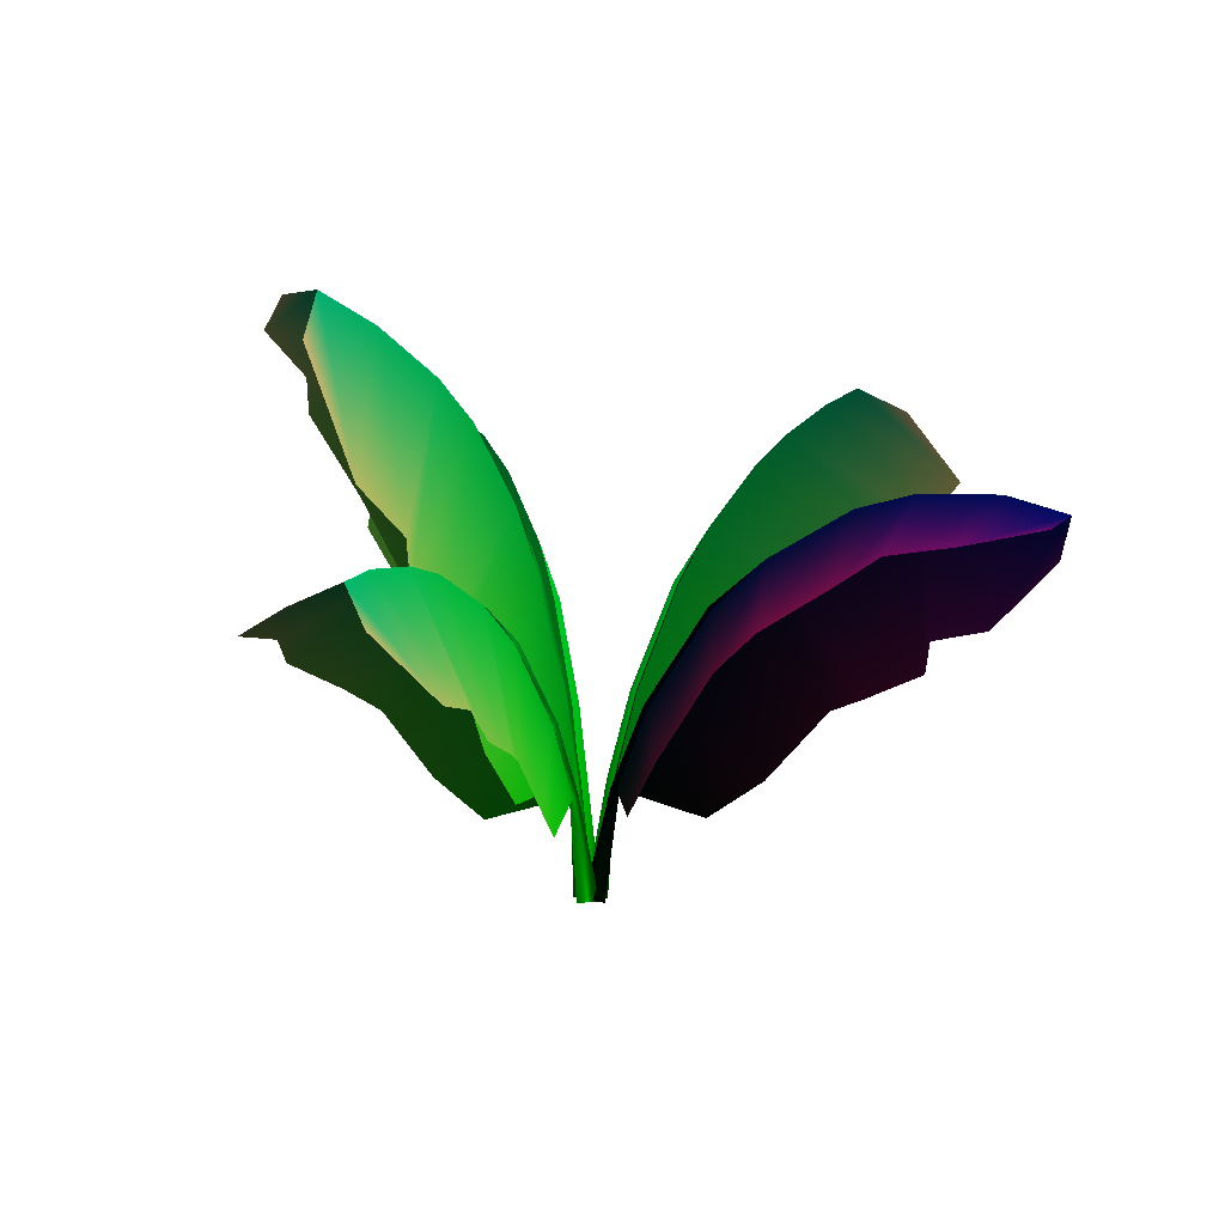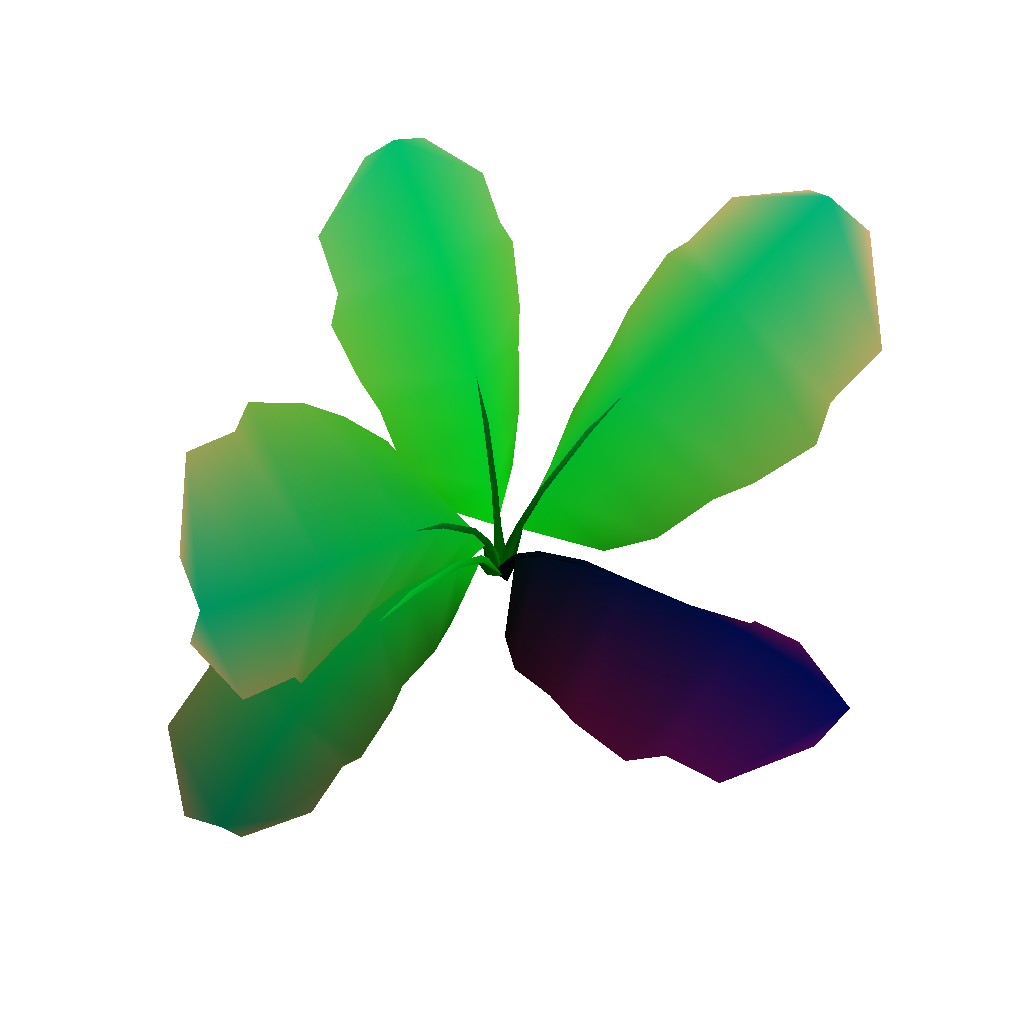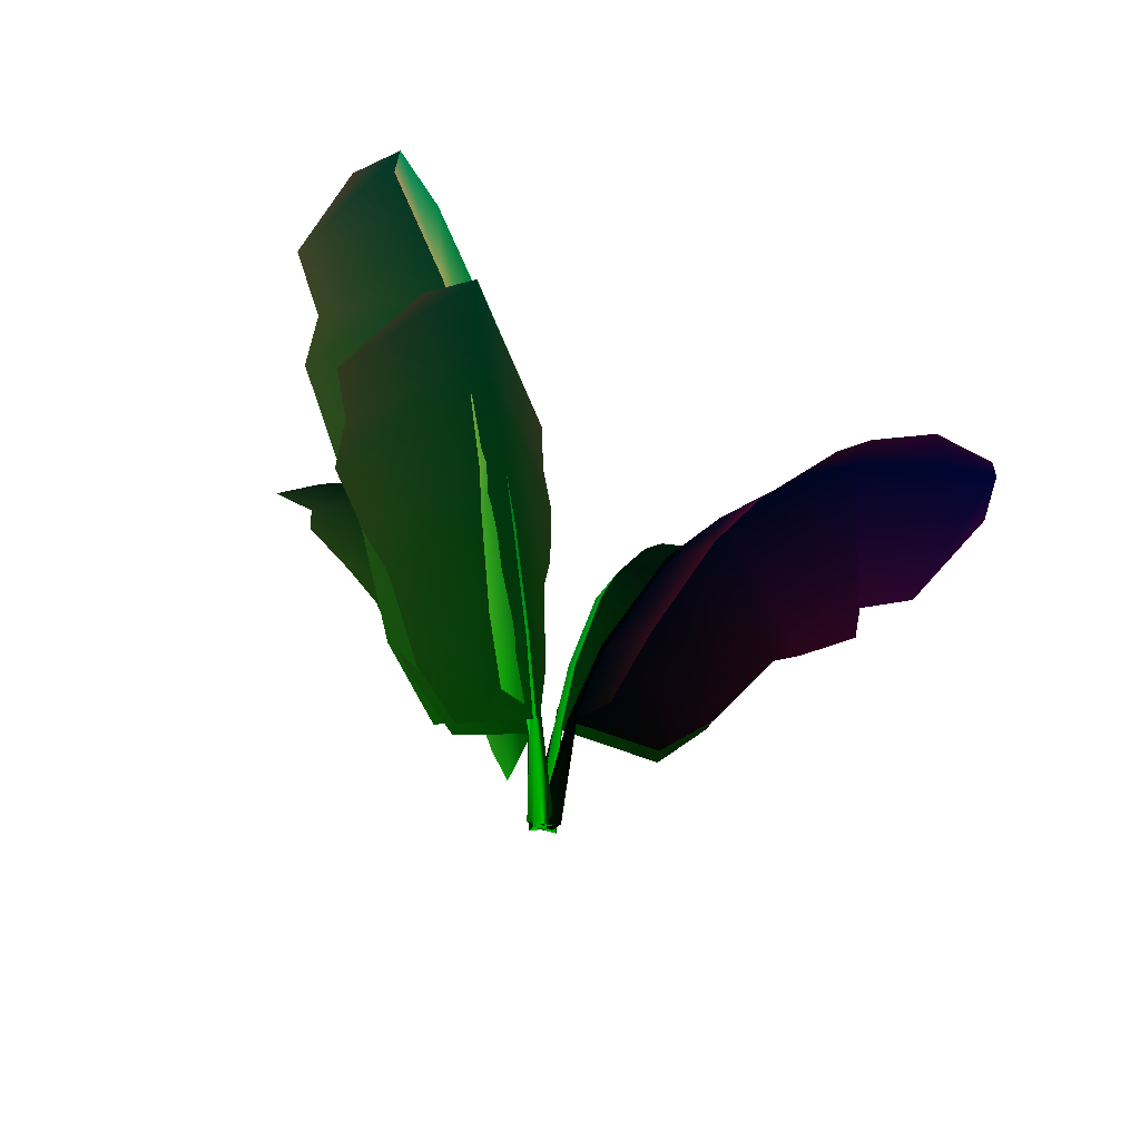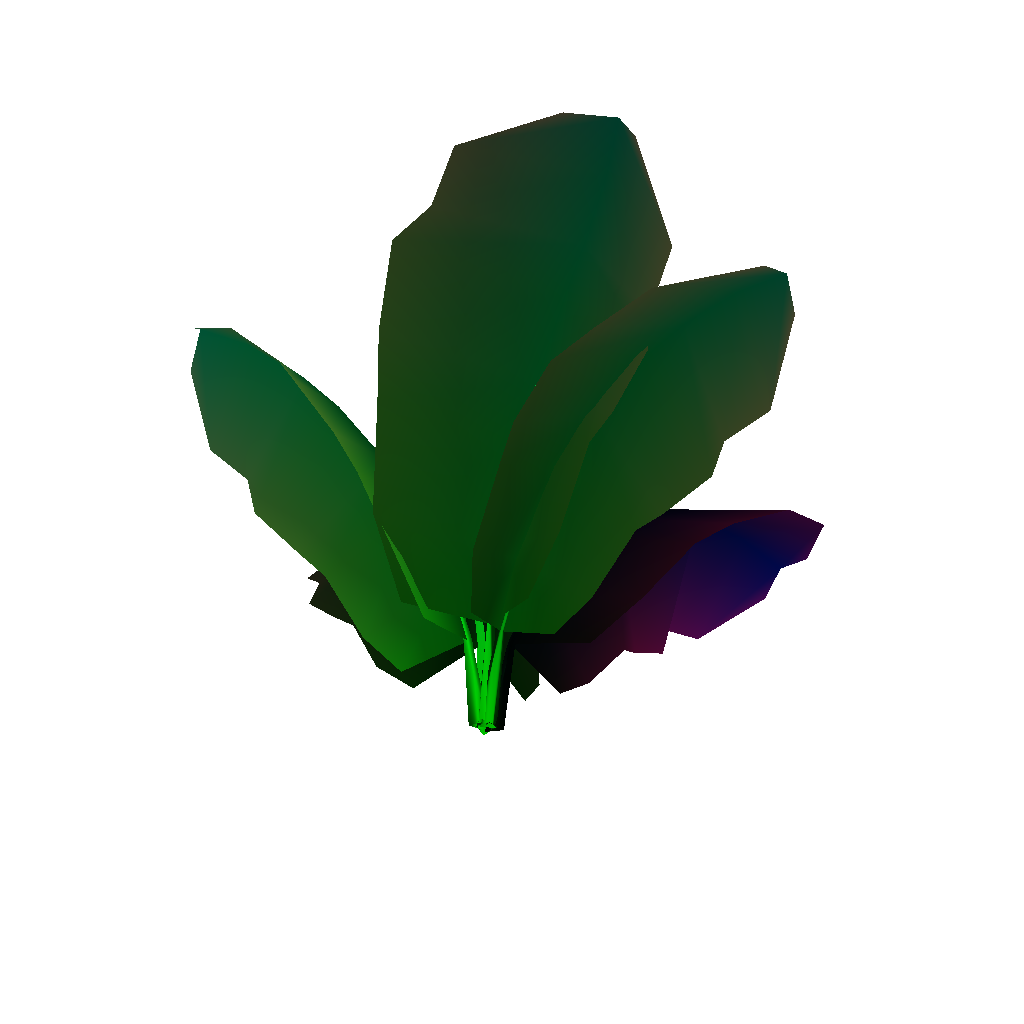
<metadata>
{"format":"obj","ext":"obj","renderer":"f3d","projection":"perspective","resolution":1024,"background":"white","views":[{"elev":0.9,"azim":-32.6,"up":"+Y"},{"elev":70.1,"azim":-18.6,"up":"+Y"},{"elev":-27.8,"azim":-49.1,"up":"+Y"},{"elev":-32.0,"azim":-93.1,"up":"+Y"}]}
</metadata>
<code>
o tree
v -23.28 19.98 18.79 0.09804 0.8588 0.0549 1
v -8.238 28.8 3.986 0.00392 0.8588 0.0549 1
v -29.78 22.97 -5.941 0.09804 0.8588 0.0549 1
v -32.99 27.07 29.29 0.2392 0.8588 0.1373 1
v -18.1 48.67 9.895 0.00392 0.8588 0.1373 1
v -45.06 34.89 -6.178 0.2392 0.8588 0.1373 1
v -47.31 41.96 41.26 0.3255 0.8588 0.1922 1
v -36.42 70.56 21.2 0.00392 0.8588 0.1922 1
v -63.7 53.02 0.6938 0.3255 0.8588 0.1922 1
v -53.23 44.07 48.56 0.4667 0.8588 0.2745 1
v -50.33 79.93 30.06 0.00392 0.8588 0.2745 1
v -76.27 59.01 3.927 0.4667 0.8588 0.2745 1
v -67.24 48.53 61.31 0.5529 0.8588 0.3294 1
v -70.68 88.02 43.57 0.00392 0.8588 0.3294 1
v -96.41 66.17 13.14 0.5529 0.8588 0.3294 1
v -73.78 56.26 64.33 0.6941 0.8588 0.4118 1
v -83.61 89.79 52.72 0.00392 0.8588 0.4118 1
v -104.4 72.26 24.83 0.6941 0.8588 0.4118 1
v -87.2 58.09 75.61 0.7804 0.8588 0.4667 1
v -100.9 89.08 66.25 0.00392 0.8588 0.4667 1
v -121.3 73.56 39.06 0.7804 0.8588 0.4667 1
v -109.2 75.38 80.16 0.9216 0.8588 0.549 1
v -113.5 86.29 77.97 0.00392 0.8588 0.549 1
v -123.5 80.75 69.75 0.9216 0.8588 0.549 1
v 20.8 23.14 23.83 0.0902 0.06275 0.0549 1
v 3.033 30.66 7.319 0.00392 0.06275 0.0549 1
v -8.813 25.44 31.12 0.0902 0.06275 0.0549 1
v 32.47 33.27 34.13 0.2314 0.06275 0.1412 1
v 7.566 52.58 15.71 0.00392 0.06275 0.1412 1
v -10.72 40.61 47.18 0.2314 0.06275 0.1412 1
v 44.08 51.89 47.06 0.3255 0.06275 0.2 1
v 17.23 78.82 31.49 0.00392 0.06275 0.2 1
v -5.245 63.73 64.93 0.3255 0.06275 0.2 1
v 51.26 54.81 51.5 0.4667 0.06275 0.2863 1
v 25.72 91.75 43.76 0.00392 0.06275 0.2863 1
v -1.902 73.51 77.98 0.4667 0.06275 0.2863 1
v 63.58 61.55 62.37 0.4902 0.06275 0.3412 1
v 39.92 104.5 62.41 0.00392 0.06275 0.3412 1
v 7.647 85.04 97.05 0.4902 0.06275 0.3412 1
v 63.57 70.35 64.49 0.4902 0.06275 0.4274 1
v 50.15 108.3 74.91 0.00392 0.06275 0.4274 1
v 18.78 92.18 100.9 0.4902 0.06275 0.4274 1
v 73.68 73.02 76.05 0.4902 0.06275 0.4863 1
v 64.22 107.9 92.59 0.00392 0.06275 0.4863 1
v 30.79 94.34 114.3 0.4902 0.06275 0.4863 1
v 75.45 90.99 100.9 0.4902 0.06275 0.5726 1
v 74.02 102.6 106.9 0.00392 0.06275 0.5726 1
v 60.68 98.72 113.6 0.4902 0.06275 0.5726 1
v 25.58 26.25 -22.02 0.1059 0.8118 0.05882 1
v 7.284 32.51 -1.359 0.00392 0.8118 0.05882 1
v 32.75 26.41 13.59 0.1059 0.8118 0.05882 1
v 37.68 39.98 -33.97 0.2549 0.8118 0.149 1
v 15.73 55.97 -3.268 0.00392 0.8118 0.149 1
v 48.93 40.77 19.36 0.2549 0.8118 0.149 1
v 52.82 63.27 -42.44 0.3569 0.8118 0.2078 1
v 32.16 85.12 -7.235 0.00392 0.8118 0.2078 1
v 66.49 64.74 20.06 0.3569 0.8118 0.2078 1
v 61.59 71.44 -49.73 0.5059 0.8118 0.298 1
v 45.28 100.7 -10.62 0.00392 0.8118 0.298 1
v 78.65 74.36 22.12 0.5059 0.8118 0.298 1
v 77.87 85.37 -58.78 0.6 0.8118 0.3569 1
v 65.74 119.1 -16.36 0.00392 0.8118 0.3569 1
v 98.45 89.72 21.17 0.6 0.8118 0.3569 1
v 83.61 97.13 -55.79 0.749 0.8118 0.4471 1
v 79.79 128.3 -20.74 0.00392 0.8118 0.4471 1
v 104.6 102.7 13.51 0.749 0.8118 0.4471 1
v 99 107.8 -61.02 0.851 0.8118 0.5098 1
v 100.2 138.4 -27.95 0.00392 0.8118 0.5098 1
v 122.6 114.5 6.483 0.851 0.8118 0.5098 1
v 115.5 132.8 -44.09 0.9843 0.8118 0.6 1
v 117 144 -34.9 0.00392 0.8118 0.6 1
v 126.7 136.5 -23.23 0.9843 0.8118 0.6 1
v -16.66 27.95 -19.56 0.08235 0.8823 0.05098 1
v 0.638 30.13 -5.582 0.00392 0.8823 0.05098 1
v 13.1 25.39 -25.93 0.08235 0.8823 0.05098 1
v -24.43 46.42 -29.27 0.2157 0.8823 0.1333 1
v 1.67 52.13 -11.49 0.00392 0.8823 0.1333 1
v 19.51 40.63 -38.29 0.2157 0.8823 0.1333 1
v -27.41 72.34 -41.04 0.3098 0.8823 0.1882 1
v 2.949 80.64 -23.15 0.00392 0.8823 0.1882 1
v 23.78 65.06 -51.39 0.3098 0.8823 0.1882 1
v -31.34 84.03 -48.76 0.4431 0.8823 0.2706 1
v 3.299 96.82 -32.77 0.00392 0.8823 0.2706 1
v 27.4 75.88 -60.86 0.4431 0.8823 0.2706 1
v -35.29 100.9 -62.09 0.4902 0.8823 0.3255 1
v 2.766 116.9 -48.71 0.00392 0.8823 0.3255 1
v 30.04 92.12 -75.91 0.4902 0.8823 0.3255 1
v -30.72 110.9 -67.23 0.4902 0.8823 0.4078 1
v 1.665 127.3 -60.54 0.00392 0.8823 0.4078 1
v 26.64 103 -78.82 0.4902 0.8823 0.4078 1
v -31.5 122.2 -82.52 0.4902 0.8823 0.4627 1
v -0.2578 138.3 -79.11 0.00392 0.8823 0.4627 1
v 25.29 113.4 -91.76 0.4902 0.8823 0.4627 1
v -11.12 136.7 -96.39 0.4902 0.8823 0.5451 1
v -1.437 143.4 -95.6 0.00392 0.8823 0.5451 1
v 8.519 133.7 -98.77 0.4902 0.8823 0.5451 1
v -30.06 28.13 10.82 0.1059 0.8628 0.05882 1
v -4.883 33.12 0.5821 0.00392 0.8628 0.05882 1
v -17.19 32.96 -26.52 0.1059 0.8628 0.05882 1
v -44.12 42.67 19.17 0.2549 0.8628 0.1451 1
v -10.29 57.2 3.026 0.00392 0.8628 0.1451 1
v -27.34 57.96 -35.84 0.2549 0.8628 0.1451 1
v -56.82 66.12 27.41 0.349 0.8628 0.2078 1
v -21.61 88.16 8.648 0.00392 0.8628 0.2078 1
v -40.09 90.22 -35.5 0.349 0.8628 0.2078 1
v -64.22 71.91 33.66 0.498 0.8628 0.2941 1
v -31.52 105.3 13.69 0.00392 0.8628 0.2941 1
v -51.16 108.8 -35.72 0.498 0.8628 0.2941 1
v -77.88 84.5 42.82 0.6 0.8628 0.3529 1
v -48.51 125.9 21.61 0.00392 0.8628 0.3529 1
v -67.92 130.1 -32.39 0.6 0.8628 0.3529 1
v -79.54 96.59 43.48 0.749 0.8628 0.4431 1
v -61.33 136.2 26.64 0.00392 0.8628 0.4431 1
v -74.26 138.9 -20.86 0.749 0.8628 0.4431 1
v -95.67 108.8 48.93 0.8431 0.8628 0.502 1
v -81.19 147.7 32.18 0.00392 0.8628 0.502 1
v -89.29 149.8 -14.51 0.8431 0.8628 0.502 1
v -104.1 142.8 38.46 0.9843 0.8628 0.5922 1
v -98.29 155.3 34.35 0.00392 0.8628 0.5922 1
v -99.42 155.5 17.46 0.9843 0.8628 0.5922 1
v -0.3775 0.6818 -2.933 0.00392 0.8588 0 1
v -5.258 -0.1799 0.6963 0.00392 0.8588 0 1
v 0.3426 0.3668 3.16 0.00392 0.8588 0 1
v -0.3775 0.6818 -2.933 0.00392 0.8588 0 1
v -7.724 29.29 2.628 0.00392 0.8588 0.0549 1
v -9.66 28.25 4.112 0.00392 0.8588 0.0549 1
v -7.33 28.87 5.217 0.00392 0.8588 0.0549 1
v -7.724 29.29 2.628 0.00392 0.8588 0.0549 1
v -17.85 49.39 8.853 0.00392 0.8588 0.1373 1
v -19.1 47.86 9.893 0.00392 0.8588 0.1373 1
v -17.34 48.76 10.94 0.00392 0.8588 0.1373 1
v -17.85 49.39 8.853 0.00392 0.8588 0.1373 1
v -36.33 71.26 20.43 0.00392 0.8588 0.1922 1
v -37.11 69.78 21.13 0.00392 0.8588 0.1922 1
v -35.81 70.65 22.06 0.00392 0.8588 0.1922 1
v -36.33 71.26 20.43 0.00392 0.8588 0.1922 1
v -50.33 79.93 30.06 0.00392 0.8588 0.2745 1
v -50.33 79.93 30.06 0.00392 0.8588 0.2745 1
v -50.33 79.93 30.06 0.00392 0.8588 0.2745 0
v -50.33 79.93 30.06 0.00392 0.8588 0.2745 1
v -2.886 0.7768 0.3668 0.00392 0.06275 0 1
v 0.7343 0.1035 5.284 0.00392 0.06275 0 1
v 3.216 0.5776 -0.3152 0.00392 0.06275 0 1
v -2.886 0.7768 0.3668 0.00392 0.06275 0 1
v 1.655 31.03 6.762 0.00392 0.06275 0.0549 1
v 3.174 30.21 8.776 0.00392 0.06275 0.0549 1
v 4.269 30.74 6.419 0.00392 0.06275 0.0549 1
v 1.655 31.03 6.762 0.00392 0.06275 0.0549 1
v 6.469 53.17 15.36 0.00392 0.06275 0.1412 1
v 7.623 51.92 16.81 0.00392 0.06275 0.1412 1
v 8.607 52.66 14.95 0.00392 0.06275 0.1412 1
v 6.469 53.17 15.36 0.00392 0.06275 0.1412 1
v 16.39 79.42 31.3 0.00392 0.06275 0.2 1
v 17.22 78.16 32.31 0.00392 0.06275 0.2 1
v 18.07 78.88 30.87 0.00392 0.06275 0.2 1
v 16.39 79.42 31.3 0.00392 0.06275 0.2 1
v 25.72 91.75 43.76 0.00392 0.06275 0.2863 1
v 25.72 91.75 43.76 0.00392 0.06275 0.2863 1
v 25.72 91.75 43.76 0.00392 0.06275 0.2863 0
v 25.72 91.75 43.76 0.00392 0.06275 0.2863 1
v 0.3429 0.9454 2.937 0.00392 0.8118 0 1
v 5.379 0.4117 -0.5391 0.00392 0.8118 0 1
v -0.1428 0.8938 -3.186 0.00392 0.8118 0 1
v 0.3429 0.9454 2.937 0.00392 0.8118 0 1
v 6.661 32.77 0.01697 0.00392 0.8118 0.05882 1
v 8.756 32.1 -1.468 0.00392 0.8118 0.05882 1
v 6.437 32.67 -2.624 0.00392 0.8118 0.05882 1
v 6.661 32.77 0.01697 0.00392 0.8118 0.05882 1
v 15.28 56.36 -2.127 0.00392 0.8118 0.149 1
v 16.86 55.34 -3.336 0.00392 0.8118 0.149 1
v 15.06 56.2 -4.343 0.00392 0.8118 0.149 1
v 15.28 56.36 -2.127 0.00392 0.8118 0.149 1
v 31.84 85.52 -6.32 0.00392 0.8118 0.2078 1
v 33 84.49 -7.271 0.00392 0.8118 0.2078 1
v 31.63 85.34 -8.114 0.00392 0.8118 0.2078 1
v 31.84 85.52 -6.32 0.00392 0.8118 0.2078 1
v 45.28 100.7 -10.62 0.00392 0.8118 0.298 1
v 45.28 100.7 -10.62 0.00392 0.8118 0.298 1
v 45.28 100.7 -10.62 0.00392 0.8118 0.298 0
v 45.28 100.7 -10.62 0.00392 0.8118 0.298 1
v 3.038 0.9651 -0.3395 0.00392 0.8823 0 1
v -0.5724 0.676 -5.301 0.00392 0.8823 0 1
v -3.071 1.131 0.2922 0.00392 0.8823 0 1
v 3.038 0.9651 -0.3395 0.00392 0.8823 0 1
v 2.037 30.2 -4.964 0.00392 0.8823 0.05098 1
v 0.4743 29.83 -7.074 0.00392 0.8823 0.05098 1
v -0.5978 30.36 -4.708 0.00392 0.8823 0.05098 1
v 2.037 30.2 -4.964 0.00392 0.8823 0.05098 1
v 2.852 52.27 -10.99 0.00392 0.8823 0.1333 1
v 1.524 51.67 -12.68 0.00392 0.8823 0.1333 1
v 0.6349 52.46 -10.79 0.00392 0.8823 0.1333 1
v 2.852 52.27 -10.99 0.00392 0.8823 0.1333 1
v 3.911 80.8 -22.77 0.00392 0.8823 0.1882 1
v 2.826 80.16 -24.07 0.00392 0.8823 0.1882 1
v 2.11 80.95 -22.6 0.00392 0.8823 0.1882 1
v 3.911 80.8 -22.77 0.00392 0.8823 0.1882 1
v 3.299 96.82 -32.77 0.00392 0.8823 0.2706 1
v 3.299 96.82 -32.77 0.00392 0.8823 0.2706 1
v 3.299 96.82 -32.77 0.00392 0.8823 0.2706 0
v 3.299 96.82 -32.77 0.00392 0.8823 0.2706 1
v 1.449 1.507 -2.673 0.00392 0.8628 0 1
v -4.672 1.14 -2.298 0.00392 0.8628 0 1
v -1.282 1.247 2.824 0.00392 0.8628 0 1
v 1.449 1.507 -2.673 0.00392 0.8628 0 1
v -3.631 33.4 -0.2575 0.00392 0.8628 0.05882 1
v -6.241 32.94 -0.1035 0.00392 0.8628 0.05882 1
v -4.777 33.03 2.107 0.00392 0.8628 0.05882 1
v -3.631 33.4 -0.2575 0.00392 0.8628 0.05882 1
v -9.293 57.66 2.344 0.00392 0.8628 0.1451 1
v -11.4 56.91 2.437 0.00392 0.8628 0.1451 1
v -10.17 57.02 4.298 0.00392 0.8628 0.1451 1
v -9.293 57.66 2.344 0.00392 0.8628 0.1451 1
v -20.86 88.66 8.119 0.00392 0.8628 0.2078 1
v -22.49 87.85 8.156 0.00392 0.8628 0.2078 1
v -21.49 87.96 9.67 0.00392 0.8628 0.2078 1
v -20.86 88.66 8.119 0.00392 0.8628 0.2078 1
v -31.52 105.3 13.69 0.00392 0.8628 0.2941 1
v -31.52 105.3 13.69 0.00392 0.8628 0.2941 1
v -31.52 105.3 13.69 0.00392 0.8628 0.2941 0
v -31.52 105.3 13.69 0.00392 0.8628 0.2941 1
g stylized tropical 02
f 4 1 5
f 1 2 5
f 2 3 5
f 5 3 6
f 7 4 8
f 4 5 8
f 5 6 8
f 8 6 9
f 10 7 11
f 7 8 11
f 8 9 11
f 11 9 12
f 13 10 14
f 10 11 14
f 11 12 14
f 14 12 15
f 16 13 17
f 13 14 17
f 14 15 17
f 17 15 18
f 19 16 20
f 16 17 20
f 17 18 20
f 20 18 21
f 22 19 23
f 19 20 23
f 20 21 23
f 23 21 24
f 28 25 29
f 25 26 29
f 26 27 29
f 29 27 30
f 31 28 32
f 28 29 32
f 29 30 32
f 32 30 33
f 34 31 35
f 31 32 35
f 32 33 35
f 35 33 36
f 37 34 38
f 34 35 38
f 35 36 38
f 38 36 39
f 40 37 41
f 37 38 41
f 38 39 41
f 41 39 42
f 43 40 44
f 40 41 44
f 41 42 44
f 44 42 45
f 46 43 47
f 43 44 47
f 44 45 47
f 47 45 48
f 52 49 53
f 49 50 53
f 50 51 53
f 53 51 54
f 55 52 56
f 52 53 56
f 53 54 56
f 56 54 57
f 58 55 59
f 55 56 59
f 56 57 59
f 59 57 60
f 61 58 62
f 58 59 62
f 59 60 62
f 62 60 63
f 64 61 65
f 61 62 65
f 62 63 65
f 65 63 66
f 67 64 68
f 64 65 68
f 65 66 68
f 68 66 69
f 70 67 71
f 67 68 71
f 68 69 71
f 71 69 72
f 76 73 77
f 73 74 77
f 74 75 77
f 77 75 78
f 79 76 80
f 76 77 80
f 77 78 80
f 80 78 81
f 82 79 83
f 79 80 83
f 80 81 83
f 83 81 84
f 85 82 86
f 82 83 86
f 83 84 86
f 86 84 87
f 88 85 89
f 85 86 89
f 86 87 89
f 89 87 90
f 91 88 92
f 88 89 92
f 89 90 92
f 92 90 93
f 94 91 95
f 91 92 95
f 92 93 95
f 95 93 96
f 100 97 101
f 97 98 101
f 98 99 101
f 101 99 102
f 103 100 104
f 100 101 104
f 101 102 104
f 104 102 105
f 106 103 107
f 103 104 107
f 104 105 107
f 107 105 108
f 109 106 110
f 106 107 110
f 107 108 110
f 110 108 111
f 112 109 113
f 109 110 113
f 110 111 113
f 113 111 114
f 115 112 116
f 112 113 116
f 113 114 116
f 116 114 117
f 118 115 119
f 115 116 119
f 116 117 119
f 119 117 120
g stylized tropical 01
f 125 121 126
f 121 122 126
f 122 123 126
f 126 123 127
f 127 123 128
f 123 124 128
f 129 125 130
f 125 126 130
f 126 127 130
f 130 127 131
f 131 127 132
f 127 128 132
f 133 129 134
f 129 130 134
f 130 131 134
f 134 131 135
f 135 131 136
f 131 132 136
f 137 133 138
f 133 134 138
f 134 135 138
f 138 135 139
f 139 135 140
f 135 136 140
f 145 141 146
f 141 142 146
f 142 143 146
f 146 143 147
f 147 143 148
f 143 144 148
f 149 145 150
f 145 146 150
f 146 147 150
f 150 147 151
f 151 147 152
f 147 148 152
f 153 149 154
f 149 150 154
f 150 151 154
f 154 151 155
f 155 151 156
f 151 152 156
f 157 153 158
f 153 154 158
f 154 155 158
f 158 155 159
f 159 155 160
f 155 156 160
f 165 161 166
f 161 162 166
f 162 163 166
f 166 163 167
f 167 163 168
f 163 164 168
f 169 165 170
f 165 166 170
f 166 167 170
f 170 167 171
f 171 167 172
f 167 168 172
f 173 169 174
f 169 170 174
f 170 171 174
f 174 171 175
f 175 171 176
f 171 172 176
f 177 173 178
f 173 174 178
f 174 175 178
f 178 175 179
f 179 175 180
f 175 176 180
f 185 181 186
f 181 182 186
f 182 183 186
f 186 183 187
f 187 183 188
f 183 184 188
f 189 185 190
f 185 186 190
f 186 187 190
f 190 187 191
f 191 187 192
f 187 188 192
f 193 189 194
f 189 190 194
f 190 191 194
f 194 191 195
f 195 191 196
f 191 192 196
f 197 193 198
f 193 194 198
f 194 195 198
f 198 195 199
f 199 195 200
f 195 196 200
f 205 201 206
f 201 202 206
f 202 203 206
f 206 203 207
f 207 203 208
f 203 204 208
f 209 205 210
f 205 206 210
f 206 207 210
f 210 207 211
f 211 207 212
f 207 208 212
f 213 209 214
f 209 210 214
f 210 211 214
f 214 211 215
f 215 211 216
f 211 212 216
f 217 213 218
f 213 214 218
f 214 215 218
f 218 215 219
f 219 215 220
f 215 216 220

</code>
